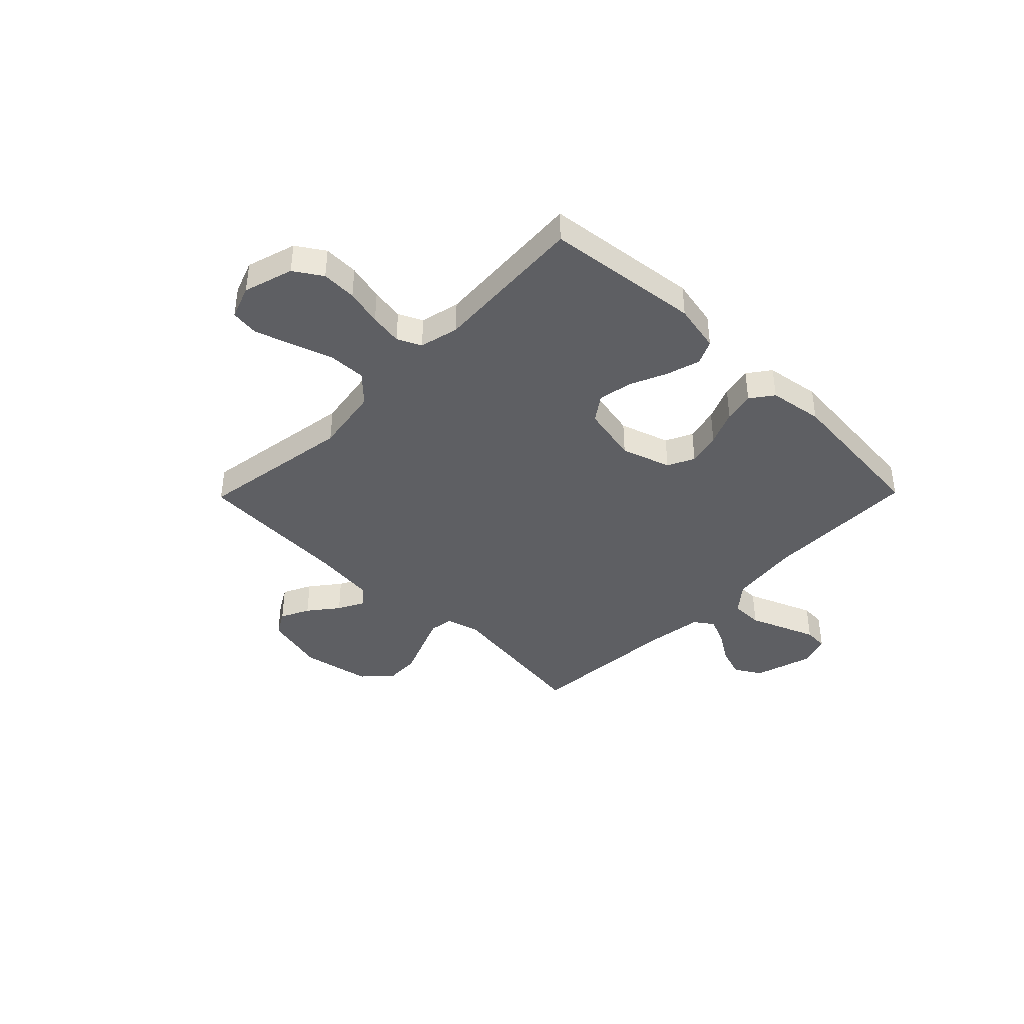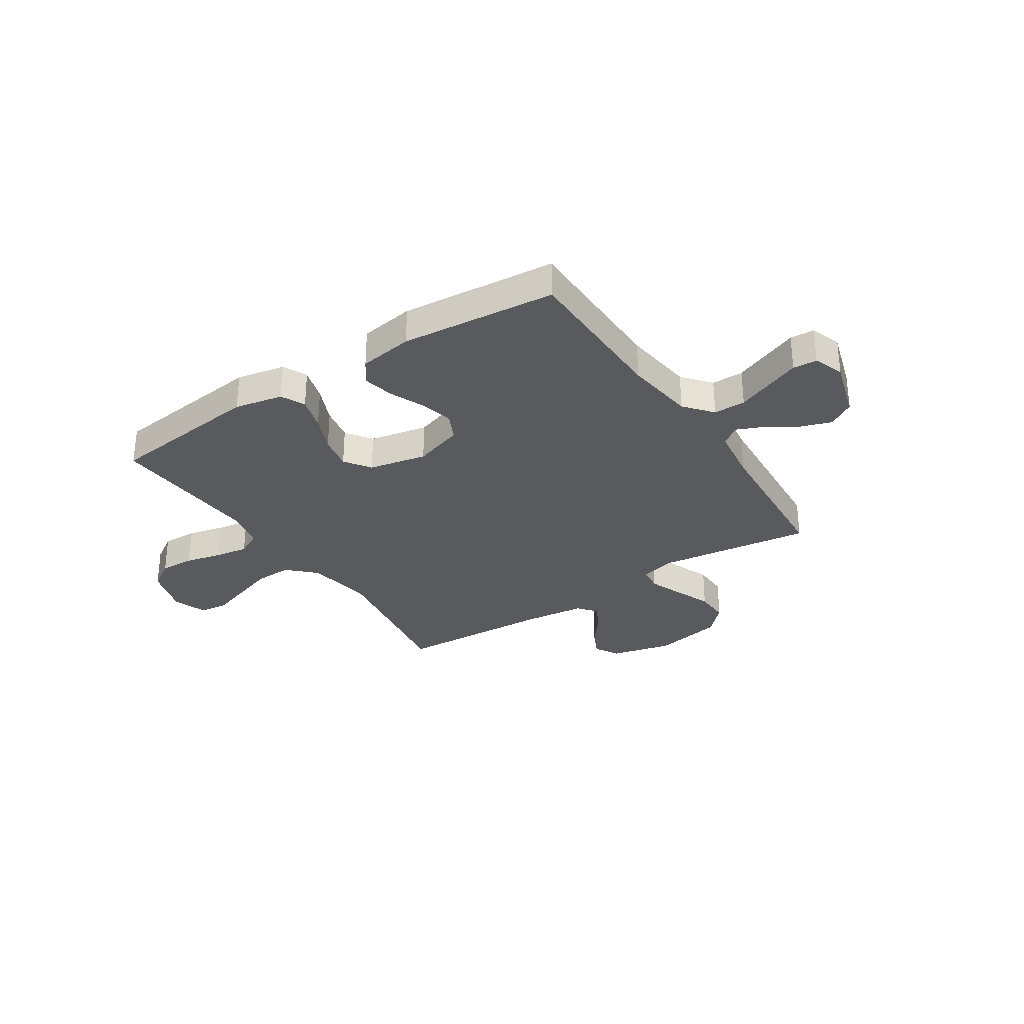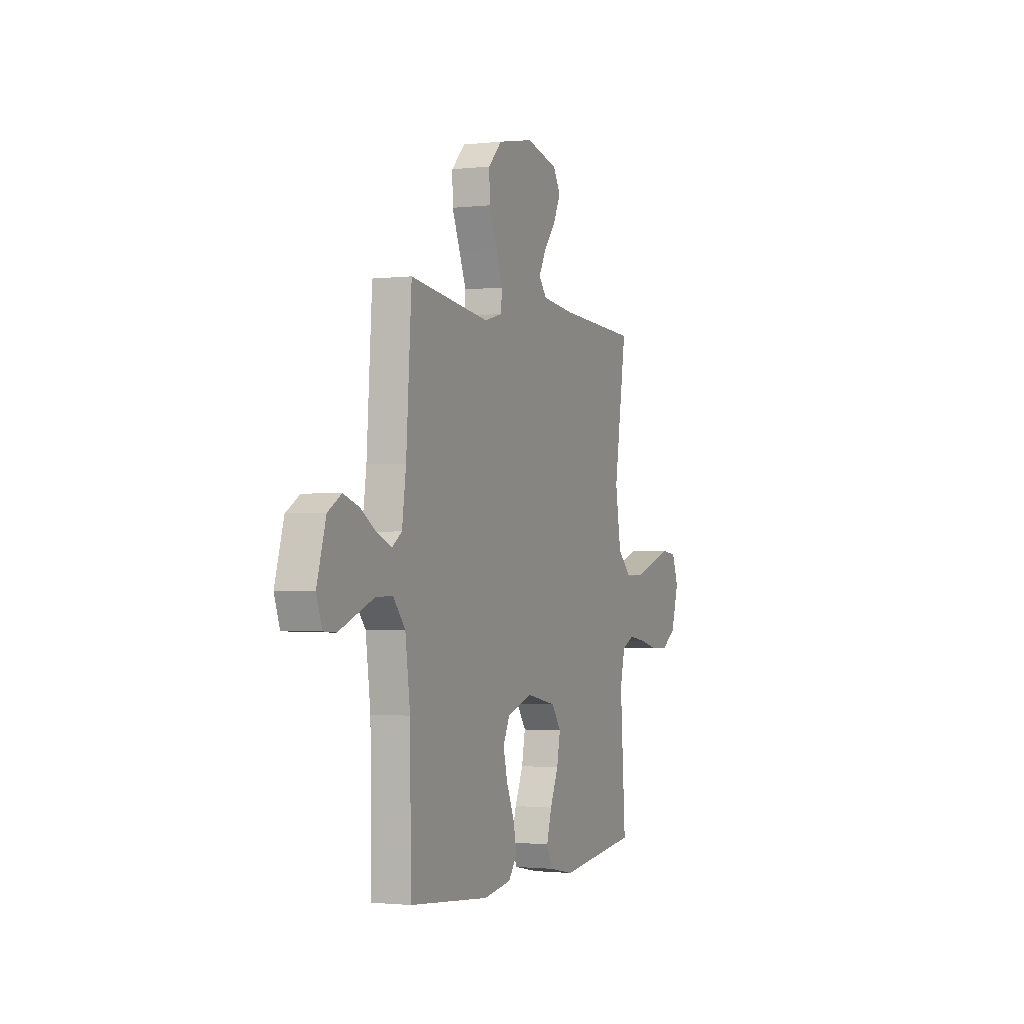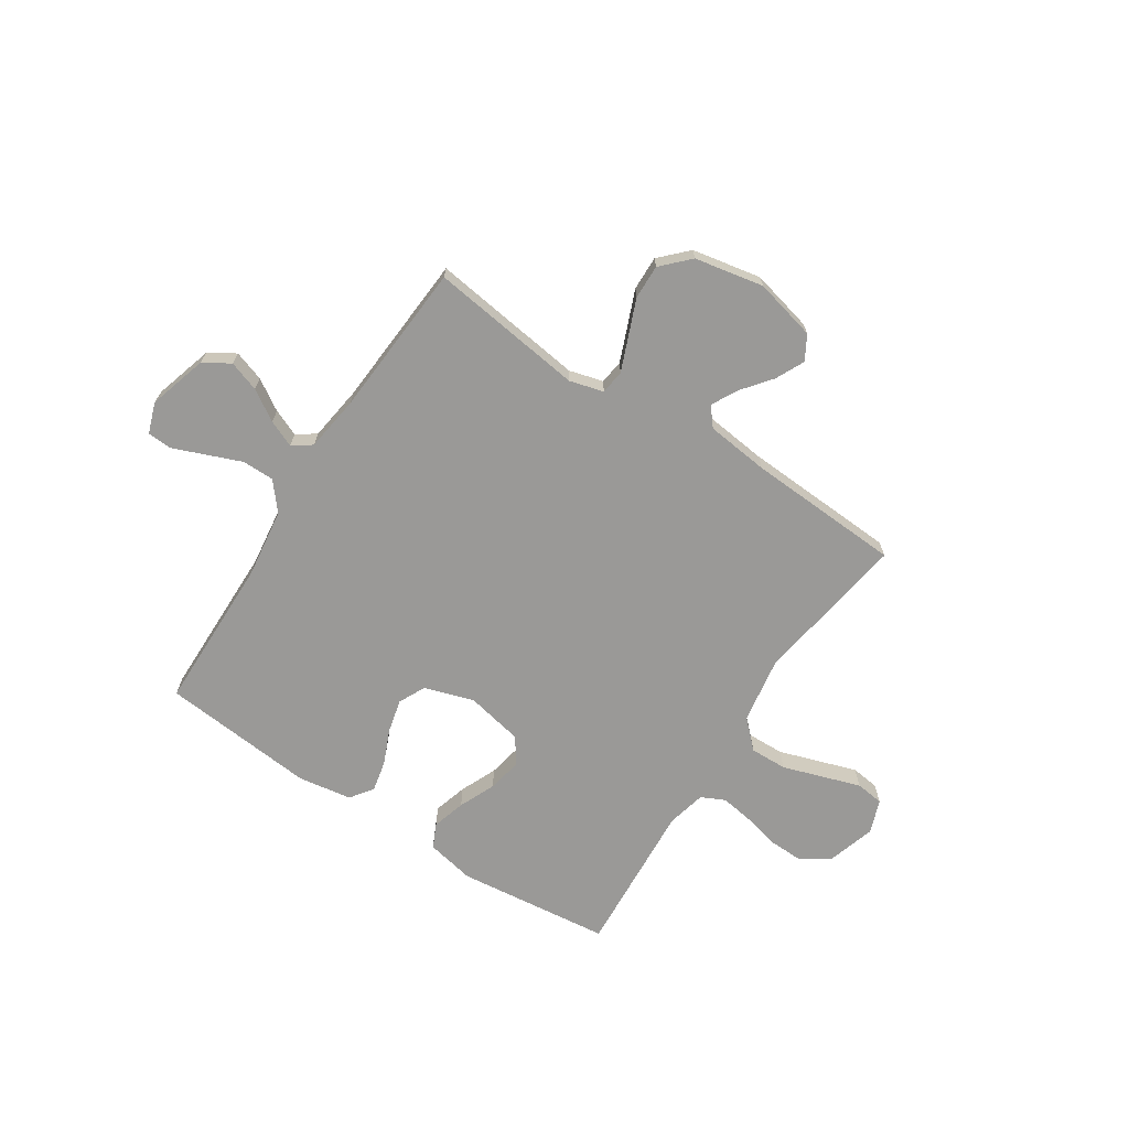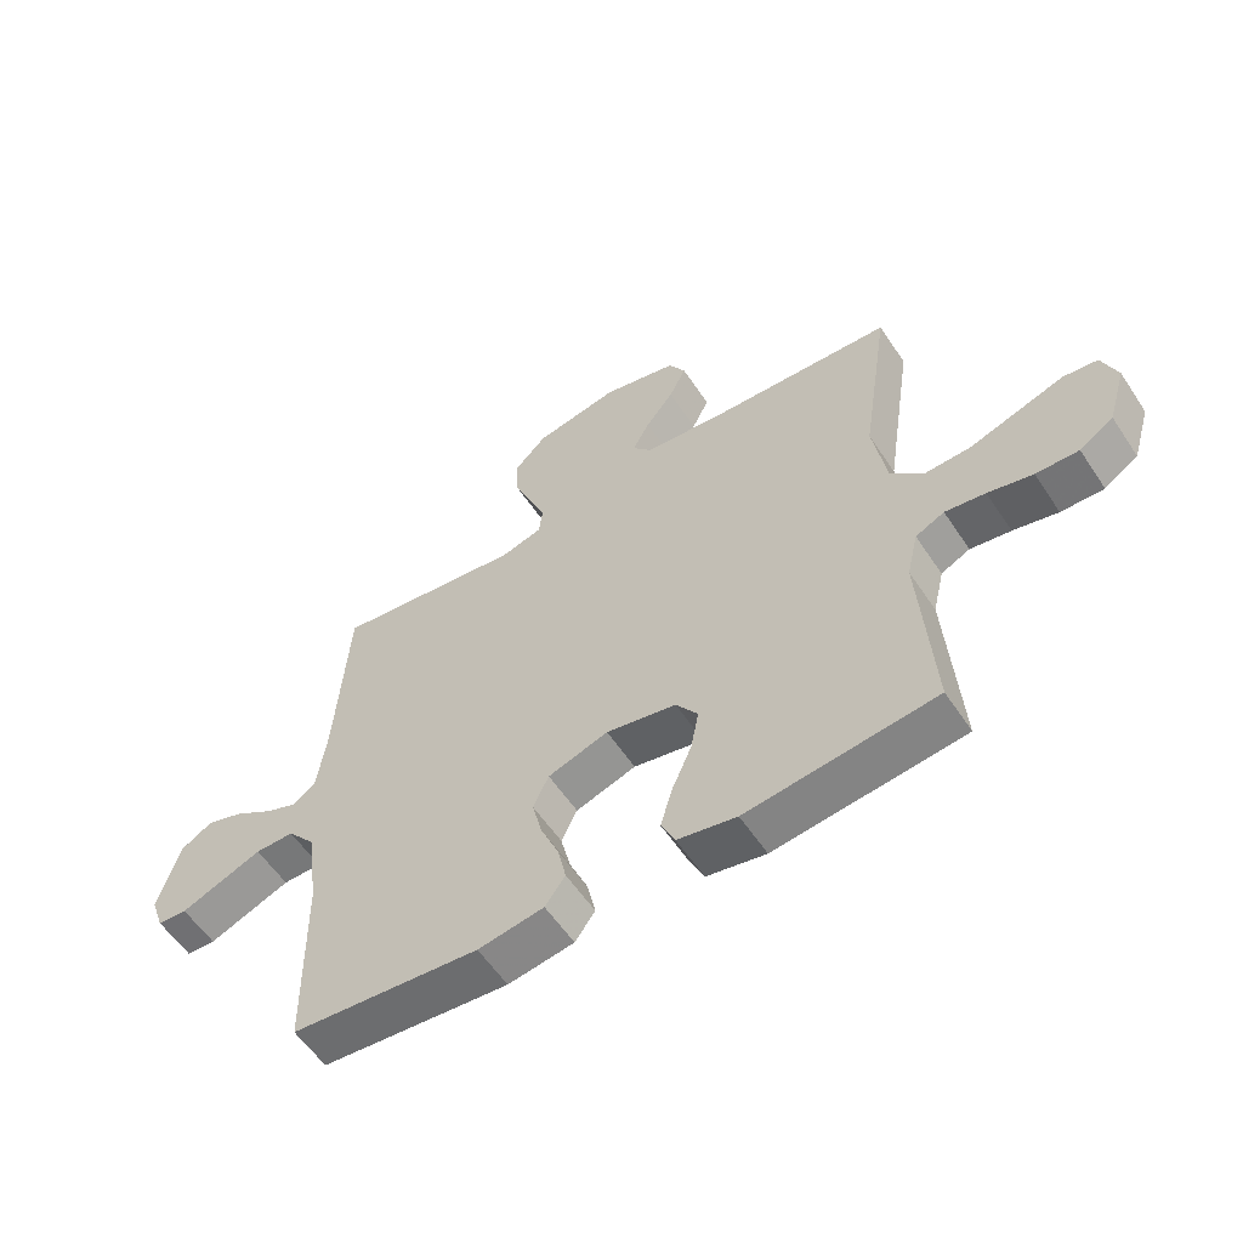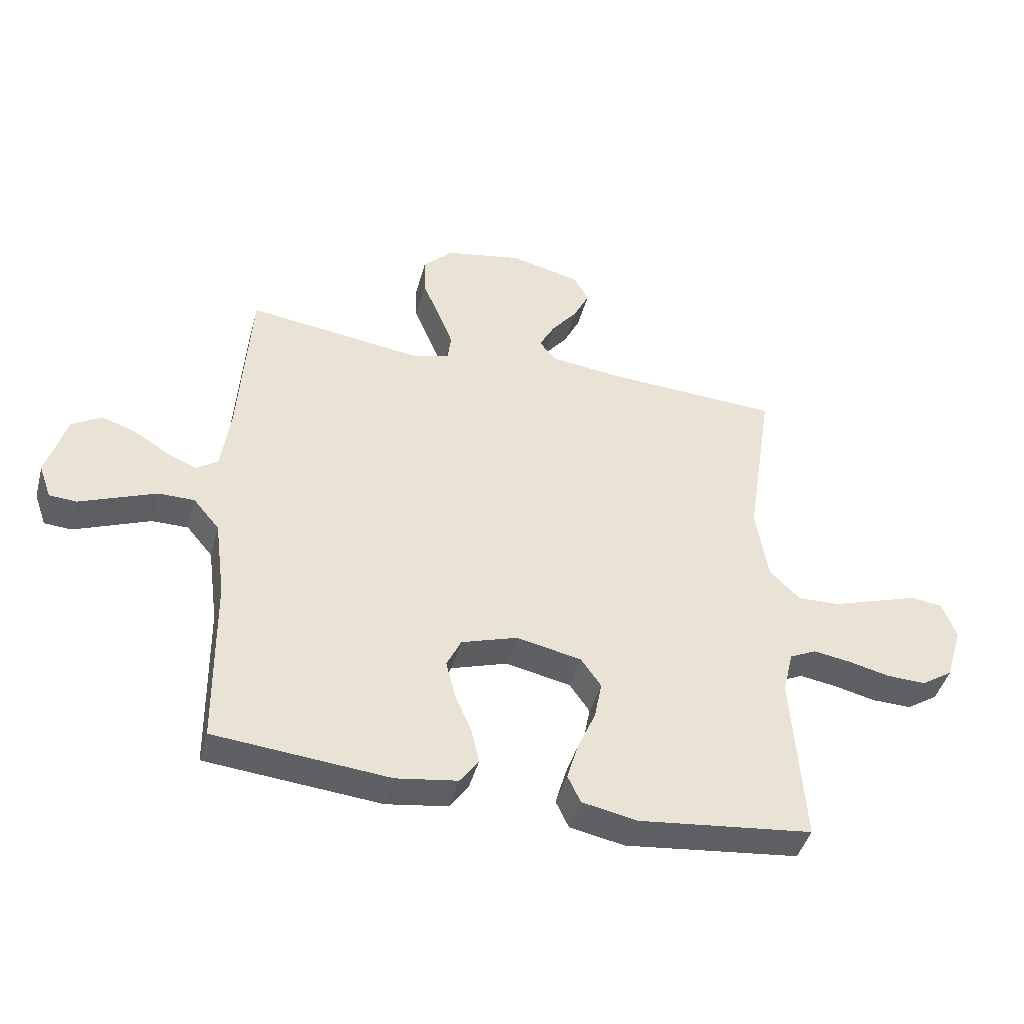
<metadata>
{"format":"obj","ext":"obj","renderer":"f3d","projection":"perspective","resolution":1024,"background":"white","views":[{"elev":-40.6,"azim":135.6,"up":"+Y"},{"elev":-31.1,"azim":-146.8,"up":"+Y"},{"elev":-1.5,"azim":-67.4,"up":"+Z"},{"elev":-68.9,"azim":-33.1,"up":"+Y"},{"elev":-57.4,"azim":33.3,"up":"+Z"},{"elev":-43.9,"azim":-15.0,"up":"+Z"}]}
</metadata>
<code>
v -0.5 0.07 0.5
v -0.2 0.07 0.46
v -0.134 0.07 0.478
v -0.128 0.07 0.525
v -0.154 0.07 0.59
v -0.183 0.07 0.661
v -0.185 0.07 0.728
v -0.134 0.07 0.78
v 0 0.07 0.806
v 0.12 0.07 0.777
v 0.147 0.07 0.73
v 0.12 0.07 0.674
v 0.075 0.07 0.617
v 0.048 0.07 0.566
v 0.078 0.07 0.53
v 0.2 0.07 0.516
v 0.5 0.07 0.5
v 0.454 0.07 0.2
v 0.475 0.07 0.071
v 0.527 0.07 0.02
v 0.599 0.07 0.022
v 0.678 0.07 0.048
v 0.751 0.07 0.072
v 0.806 0.07 0.065
v 0.83 0.07 0
v 0.801 0.07 -0.096
v 0.747 0.07 -0.131
v 0.679 0.07 -0.129
v 0.608 0.07 -0.112
v 0.544 0.07 -0.102
v 0.498 0.07 -0.124
v 0.48 0.07 -0.2
v 0.5 0.07 -0.5
v 0.2 0.07 -0.534
v 0.106 0.07 -0.515
v 0.084 0.07 -0.468
v 0.103 0.07 -0.403
v 0.134 0.07 -0.332
v 0.147 0.07 -0.265
v 0.112 0.07 -0.215
v 0 0.07 -0.192
v -0.096 0.07 -0.223
v -0.121 0.07 -0.275
v -0.105 0.07 -0.34
v -0.076 0.07 -0.408
v -0.063 0.07 -0.468
v -0.095 0.07 -0.512
v -0.2 0.07 -0.528
v -0.5 0.07 -0.5
v -0.504 0.07 -0.2
v -0.522 0.07 -0.064
v -0.567 0.07 -0.01
v -0.629 0.07 -0.01
v -0.697 0.07 -0.037
v -0.76 0.07 -0.062
v -0.807 0.07 -0.059
v -0.828 0.07 0
v -0.794 0.07 0.115
v -0.743 0.07 0.146
v -0.684 0.07 0.126
v -0.624 0.07 0.088
v -0.572 0.07 0.066
v -0.535 0.07 0.092
v -0.52 0.07 0.2
v -0.5 0 0.5
v -0.2 0 0.46
v -0.134 0 0.478
v -0.128 0 0.525
v -0.154 0 0.59
v -0.183 0 0.661
v -0.185 0 0.728
v -0.134 0 0.78
v 0 0 0.806
v 0.12 0 0.777
v 0.147 0 0.73
v 0.12 0 0.674
v 0.075 0 0.617
v 0.048 0 0.566
v 0.078 0 0.53
v 0.2 0 0.516
v 0.5 0 0.5
v 0.454 0 0.2
v 0.475 0 0.071
v 0.527 0 0.02
v 0.599 0 0.022
v 0.678 0 0.048
v 0.751 0 0.072
v 0.806 0 0.065
v 0.83 0 0
v 0.801 0 -0.096
v 0.747 0 -0.131
v 0.679 0 -0.129
v 0.608 0 -0.112
v 0.544 0 -0.102
v 0.498 0 -0.124
v 0.48 0 -0.2
v 0.5 0 -0.5
v 0.2 0 -0.534
v 0.106 0 -0.515
v 0.084 0 -0.468
v 0.103 0 -0.403
v 0.134 0 -0.332
v 0.147 0 -0.265
v 0.112 0 -0.215
v 0 0 -0.192
v -0.096 0 -0.223
v -0.121 0 -0.275
v -0.105 0 -0.34
v -0.076 0 -0.408
v -0.063 0 -0.468
v -0.095 0 -0.512
v -0.2 0 -0.528
v -0.5 0 -0.5
v -0.504 0 -0.2
v -0.522 0 -0.064
v -0.567 0 -0.01
v -0.629 0 -0.01
v -0.697 0 -0.037
v -0.76 0 -0.062
v -0.807 0 -0.059
v -0.828 0 0
v -0.794 0 0.115
v -0.743 0 0.146
v -0.684 0 0.126
v -0.624 0 0.088
v -0.572 0 0.066
v -0.535 0 0.092
v -0.52 0 0.2
f 58 59 60 61
f 58 61 62
f 57 58 62
f 56 57 62
f 53 54 55 56
f 53 56 62
f 52 53 62 63
f 47 48 49 50
f 47 50 51
f 44 45 46 47
f 43 44 47 51
f 42 43 51 52
f 35 36 37 38
f 35 38 39
f 32 33 34 35
f 31 32 35 39
f 30 31 39 40
f 26 27 28 29
f 26 29 30
f 25 26 30
f 21 22 23 24
f 21 24 25 30
f 16 17 18
f 15 16 18 19
f 10 11 12 13
f 10 13 14
f 9 10 14
f 8 9 14
f 5 6 7 8
f 4 5 8 14
f 3 4 14 15
f 64 1 2
f 63 64 2 3
f 41 42 52 63
f 20 21 30 40
f 19 20 40 41
f 19 41 63
f 3 15 19 63
f 125 124 123 122
f 126 125 122
f 126 122 121
f 126 121 120
f 120 119 118 117
f 126 120 117
f 127 126 117 116
f 114 113 112 111
f 115 114 111
f 111 110 109 108
f 115 111 108 107
f 116 115 107 106
f 102 101 100 99
f 103 102 99
f 99 98 97 96
f 103 99 96 95
f 104 103 95 94
f 93 92 91 90
f 94 93 90
f 94 90 89
f 88 87 86 85
f 94 89 88 85
f 82 81 80
f 83 82 80 79
f 77 76 75 74
f 78 77 74
f 78 74 73
f 78 73 72
f 72 71 70 69
f 78 72 69 68
f 79 78 68 67
f 66 65 128
f 67 66 128 127
f 127 116 106 105
f 104 94 85 84
f 105 104 84 83
f 127 105 83
f 127 83 79 67
f 1 65 66 2
f 2 66 67 3
f 3 67 68 4
f 4 68 69 5
f 5 69 70 6
f 6 70 71 7
f 7 71 72 8
f 8 72 73 9
f 9 73 74 10
f 10 74 75 11
f 11 75 76 12
f 12 76 77 13
f 13 77 78 14
f 14 78 79 15
f 15 79 80 16
f 16 80 81 17
f 17 81 82 18
f 18 82 83 19
f 19 83 84 20
f 20 84 85 21
f 21 85 86 22
f 22 86 87 23
f 23 87 88 24
f 24 88 89 25
f 25 89 90 26
f 26 90 91 27
f 27 91 92 28
f 28 92 93 29
f 29 93 94 30
f 30 94 95 31
f 31 95 96 32
f 32 96 97 33
f 33 97 98 34
f 34 98 99 35
f 35 99 100 36
f 36 100 101 37
f 37 101 102 38
f 38 102 103 39
f 39 103 104 40
f 40 104 105 41
f 41 105 106 42
f 42 106 107 43
f 43 107 108 44
f 44 108 109 45
f 45 109 110 46
f 46 110 111 47
f 47 111 112 48
f 48 112 113 49
f 49 113 114 50
f 50 114 115 51
f 51 115 116 52
f 52 116 117 53
f 53 117 118 54
f 54 118 119 55
f 55 119 120 56
f 56 120 121 57
f 57 121 122 58
f 58 122 123 59
f 59 123 124 60
f 60 124 125 61
f 61 125 126 62
f 62 126 127 63
f 63 127 128 64
f 64 128 65 1

</code>
